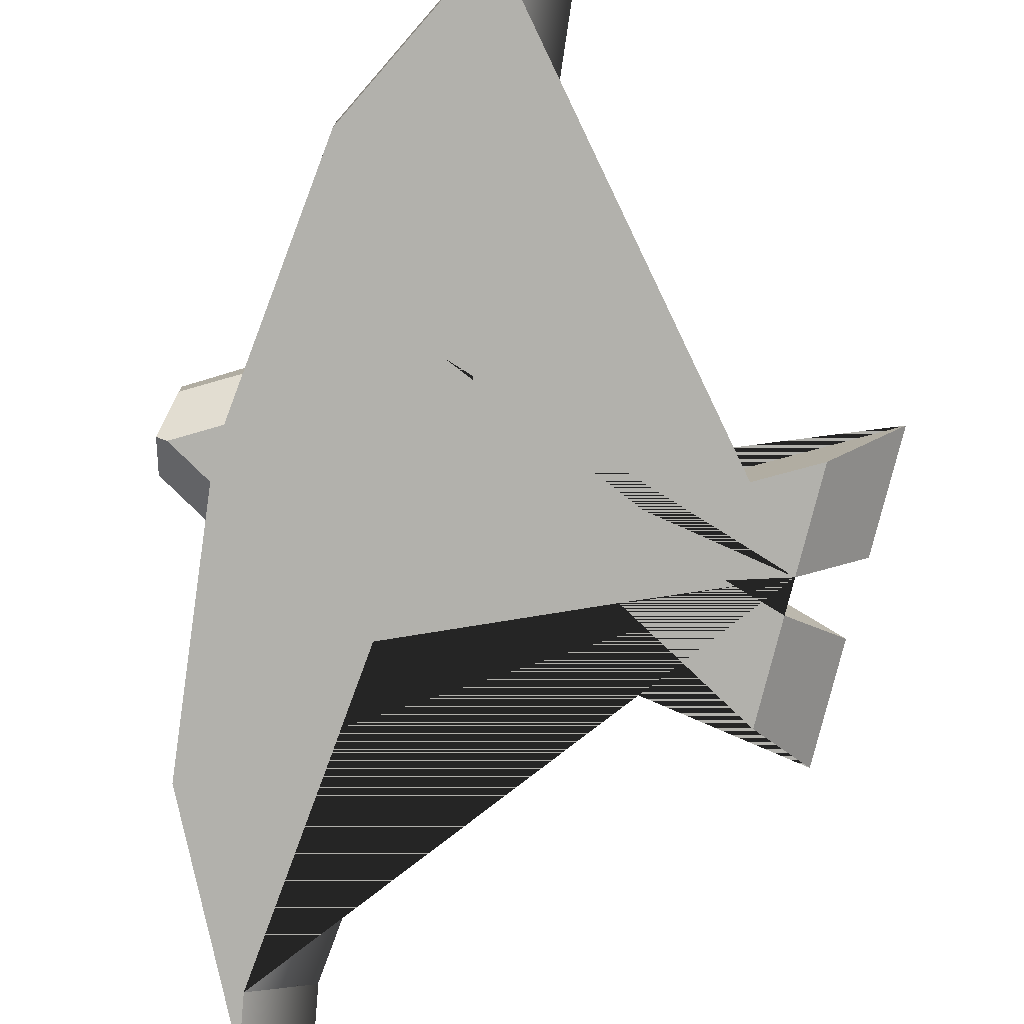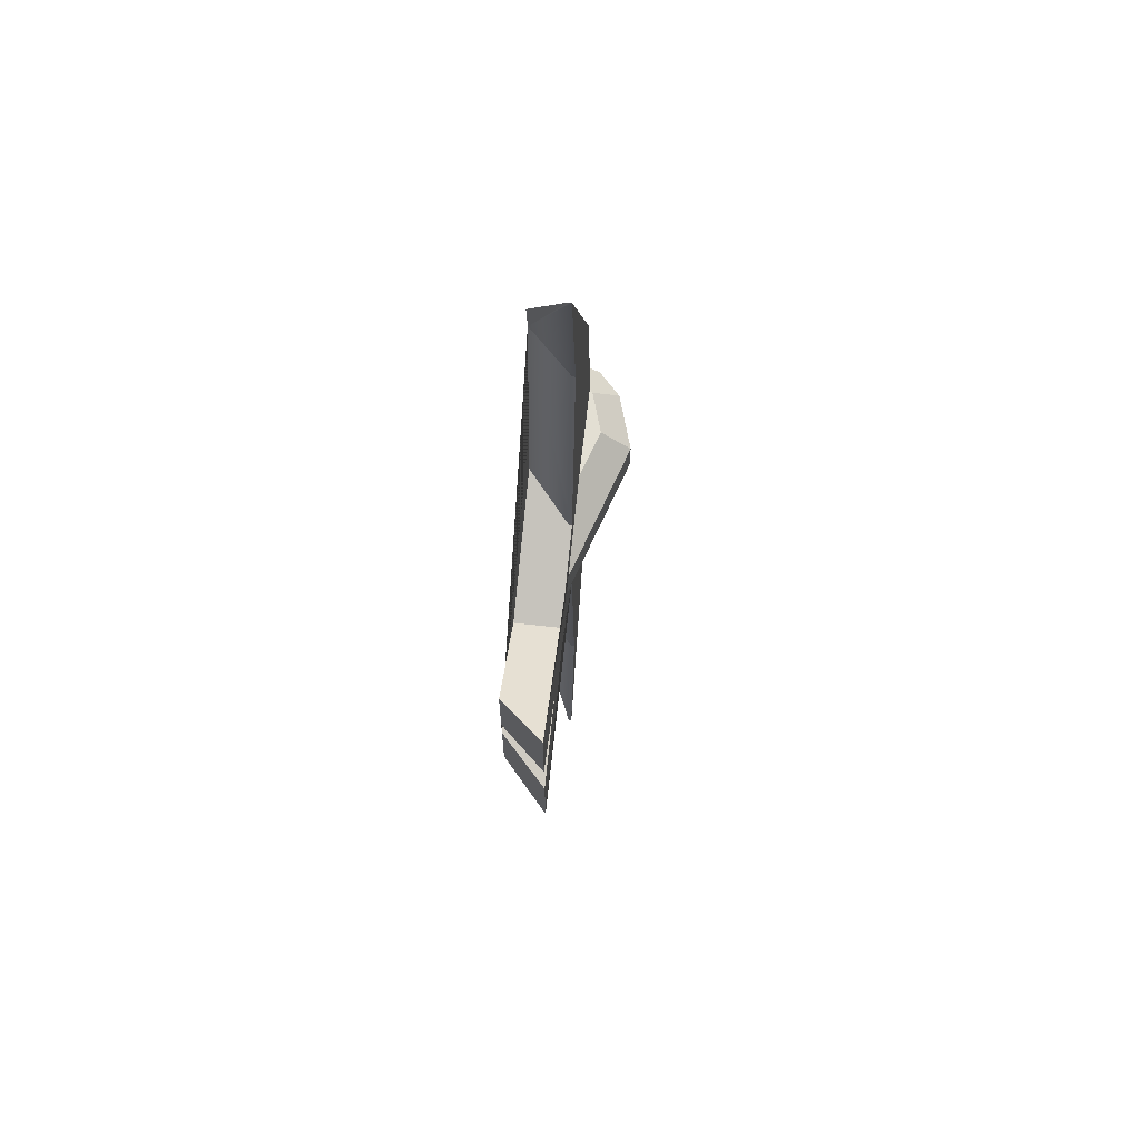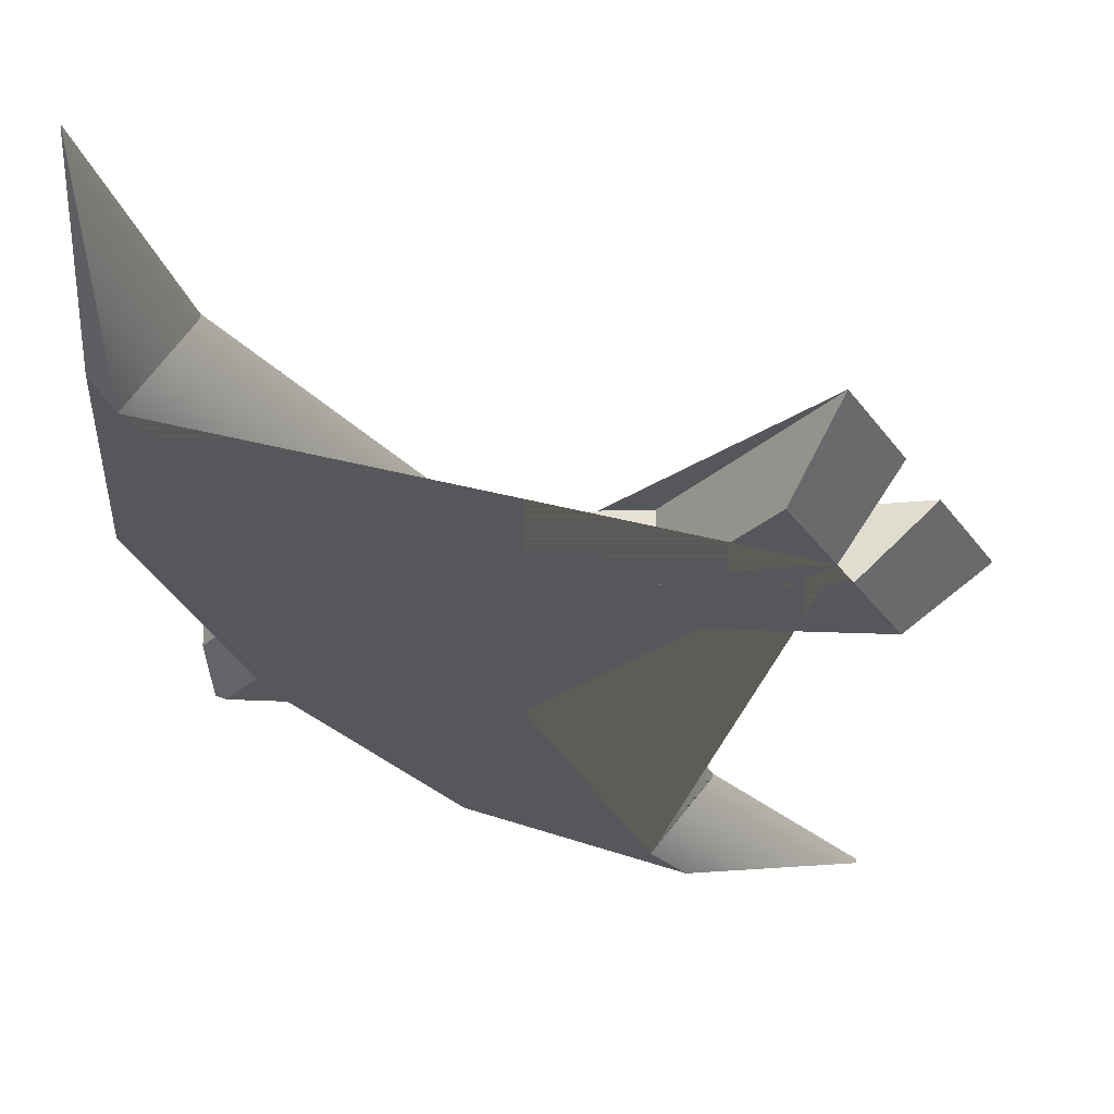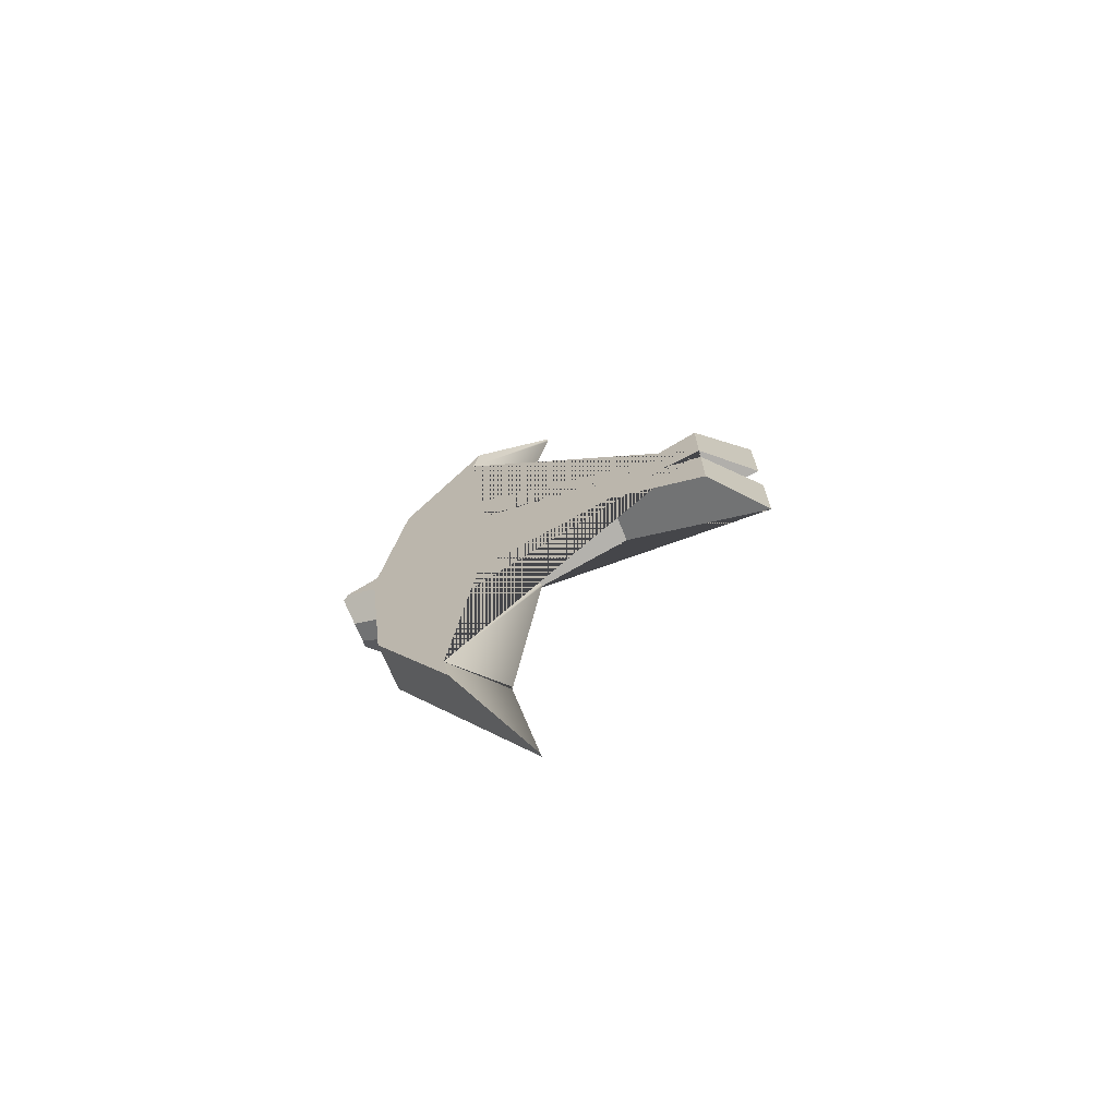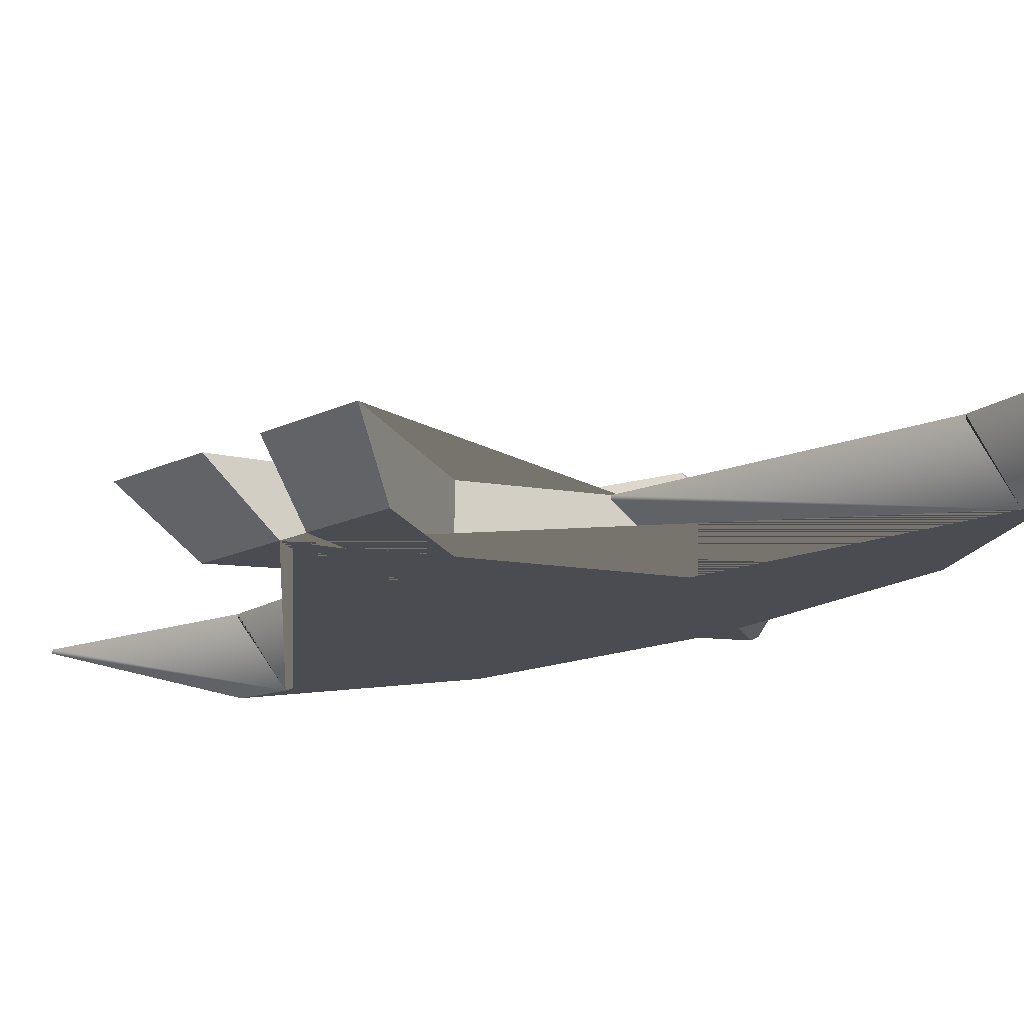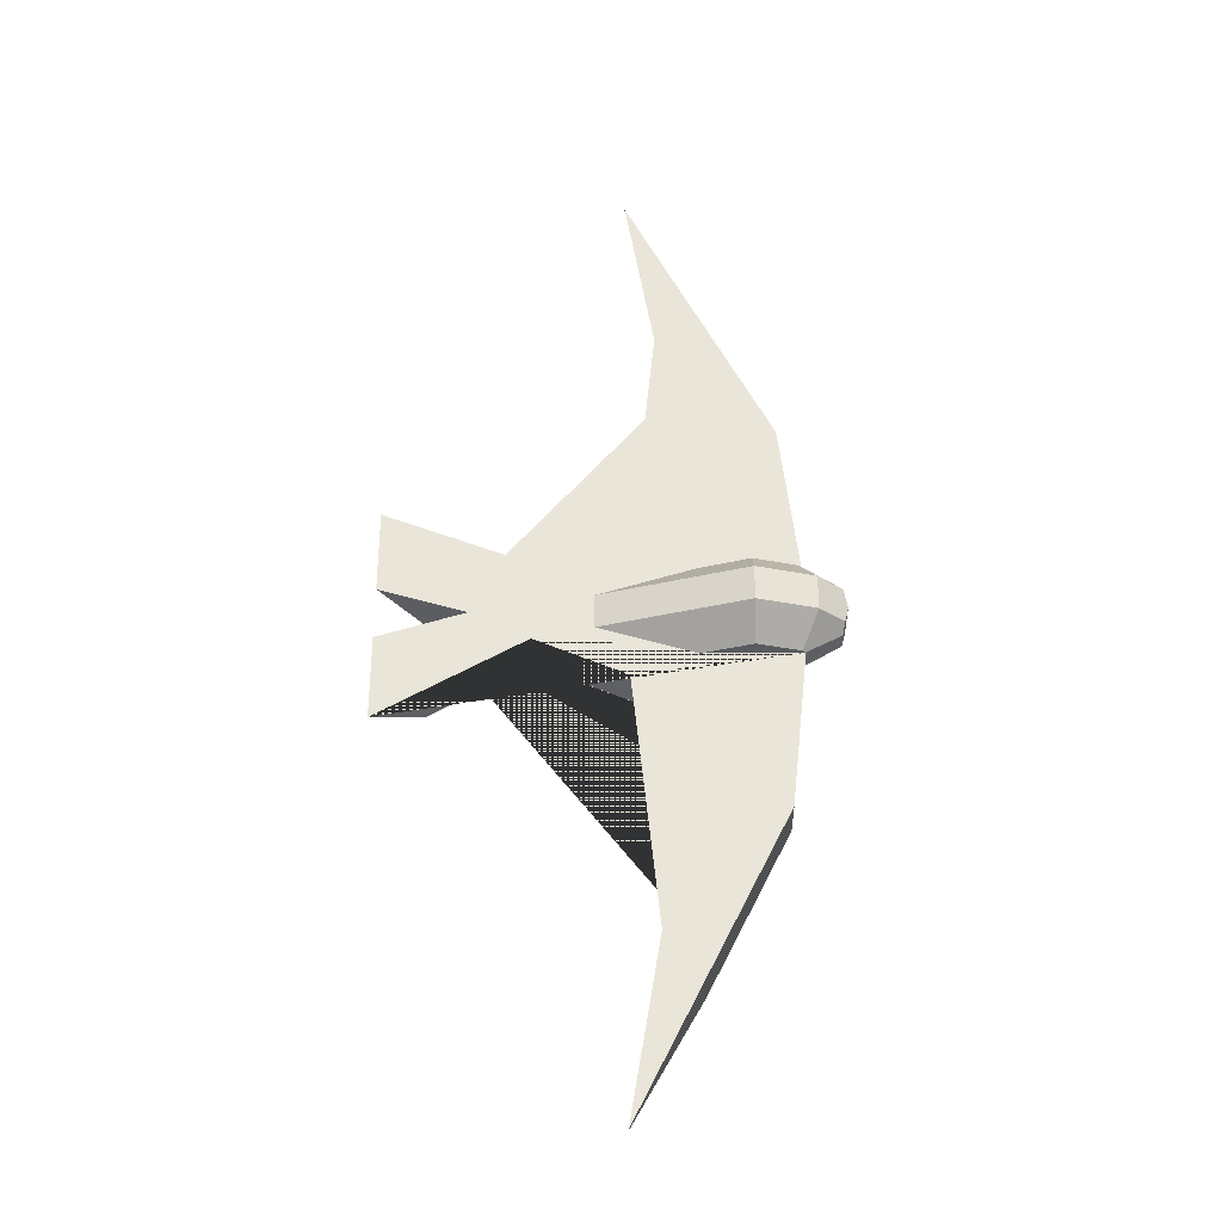
<metadata>
{"format":"obj","ext":"obj","renderer":"f3d","projection":"perspective","resolution":1024,"background":"white","views":[{"elev":-78.9,"azim":-14.3,"up":"+Y"},{"elev":66.9,"azim":96.4,"up":"+Z"},{"elev":-26.4,"azim":25.4,"up":"+Y"},{"elev":-72.4,"azim":22.7,"up":"+Z"},{"elev":-15.3,"azim":137.0,"up":"+Y"},{"elev":-32.7,"azim":-179.1,"up":"+Z"}]}
</metadata>
<code>
o Plane
v 29.42 2 2.073
v 29.42 2 14.49
v 22.58 2 0
v 12.58 2 5
v 12.58 2 -5
v -10.87 2 -15.17
v -10.87 2 15.17
v -30.97 2 -3.048
v -30.97 2 3.048
v -36.19 2 0
v -27.42 2 35
v -14.98 2 55.24
v -13.82 2 62.19
v -27.42 2 -35
v -14.98 2 -55.24
v -13.82 2 -62.19
v 29.42 2 -14.49
v 29.42 2 -2.073
v -30.42 6 -8
v -27.42 10 -35
v -30.42 10 -8
v -37.42 2.617 0
v -36.42 6 -4.5
v -36.42 6 4.5
v -30.42 6 8
v -27.42 10 35
v -30.42 10 8
v -2.417 9.5 85
v -2.417 10 85
v -7.417 9.5 55
v -2.98 9.5 11.75
v 12.58 10 5
v -2.98 10 11.75
v 37.42 10 19
v -36.42 9.336 -4.5
v -30.92 10 -7.706
v -36.75 11.06 -3
v -37.42 10.45 2e-06
v -36.75 11.06 3
v -36.42 9.336 4.5
v -30.92 10 7.706
v -32.42 15 3
v -29.89 10.54 8
v -30.48 10 8
v -22.42 18 -3
v 2.583 10 -3
v -22.47 12.77 -8
v -13.82 10 -8
v -29.89 10.54 -8
v -32.42 15 -3
v -30.48 10 -8
v 2.583 10 3
v -22.42 18 3
v -22.47 12.77 8
v -13.82 10 8
v -7.417 10 -55
v -2.417 10 -85
v -2.98 10 -11.75
v 12.58 10 -5
v -7.417 10 55
v 22.58 10 2e-06
v 37.42 10 4.5
v 37.42 10 -4.5
v 37.42 10 -19
v -7.417 9.5 -55
v -2.98 9.5 -11.75
v -2.417 9.5 -85
f 11 12 13
f 15 14 16
f 14 20 57 67 16
f 8 19 21 20 14
f 10 22 23 19 8
f 11 13 28 29 26
f 6 66 58 59 5
f 12 7 31 33 60 30
f 7 4 32 33 31
f 35 23 22 38 37
f 10 9 25 24 22
f 24 25 27 41 40
f 41 44 43 42 39 40
f 38 22 24 40 39
f 43 27 55 54
f 55 52 53 54
f 43 54 53 42
f 23 35 36 21 19
f 45 46 48 47
f 49 50 45 47
f 45 50 42 53
f 36 51 21
f 44 41 27
f 49 51 36 35 37 50
f 49 21 51
f 44 27 43
f 47 48 21 49
f 46 45 53 52
f 15 16 67 57 56 65
f 12 30 60 29 28 13
f 15 65 56 58 66 6
f 9 11 26 27 25
f 3 18 63 61
f 18 17 64 63
f 4 2 34 32
f 1 62 34 2
f 5 59 64 17
f 3 61 62 1
f 21 48 46 52 55 27 26 29 60 33 32 34 62 61 63 64 59 58 56 57 20
f 39 42 50 37 38
f 1 2 4 7 12 11 9 10 8 14 15 6 5 17 18 3

</code>
